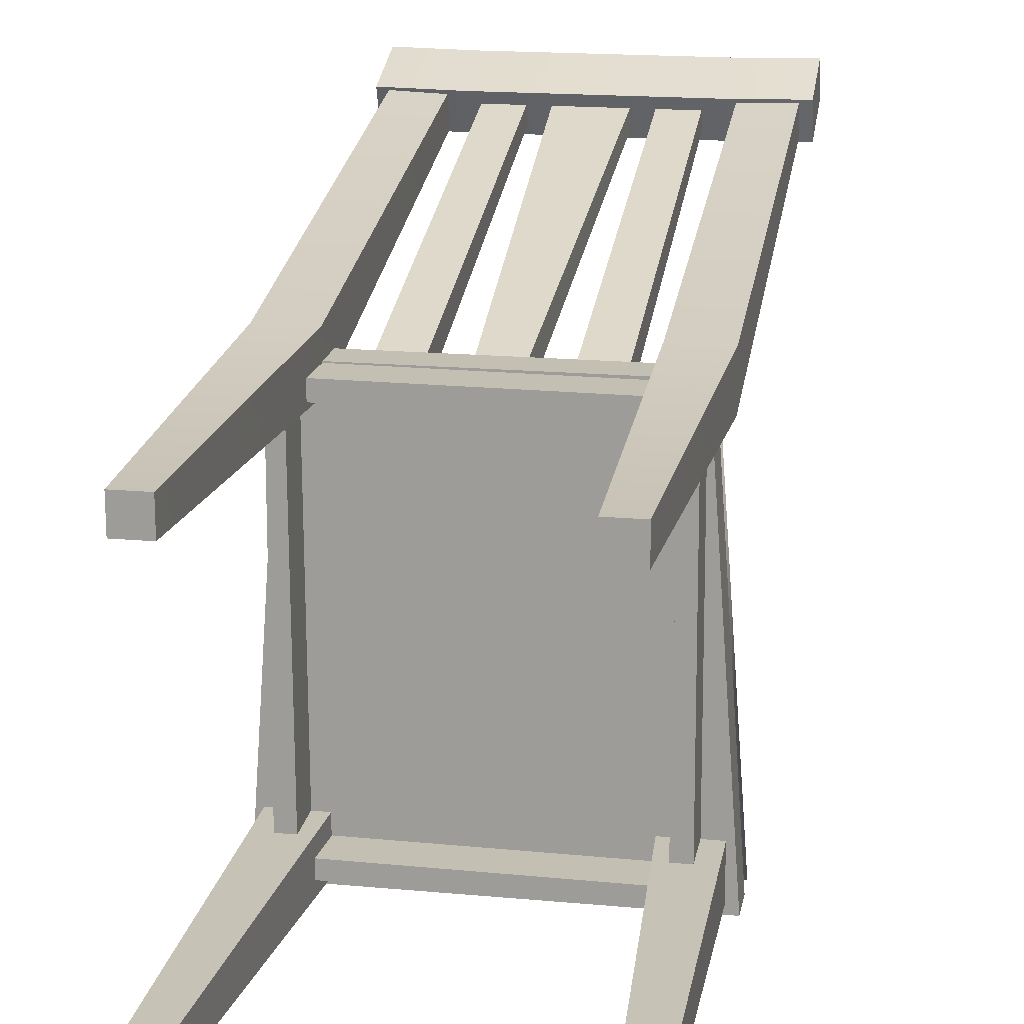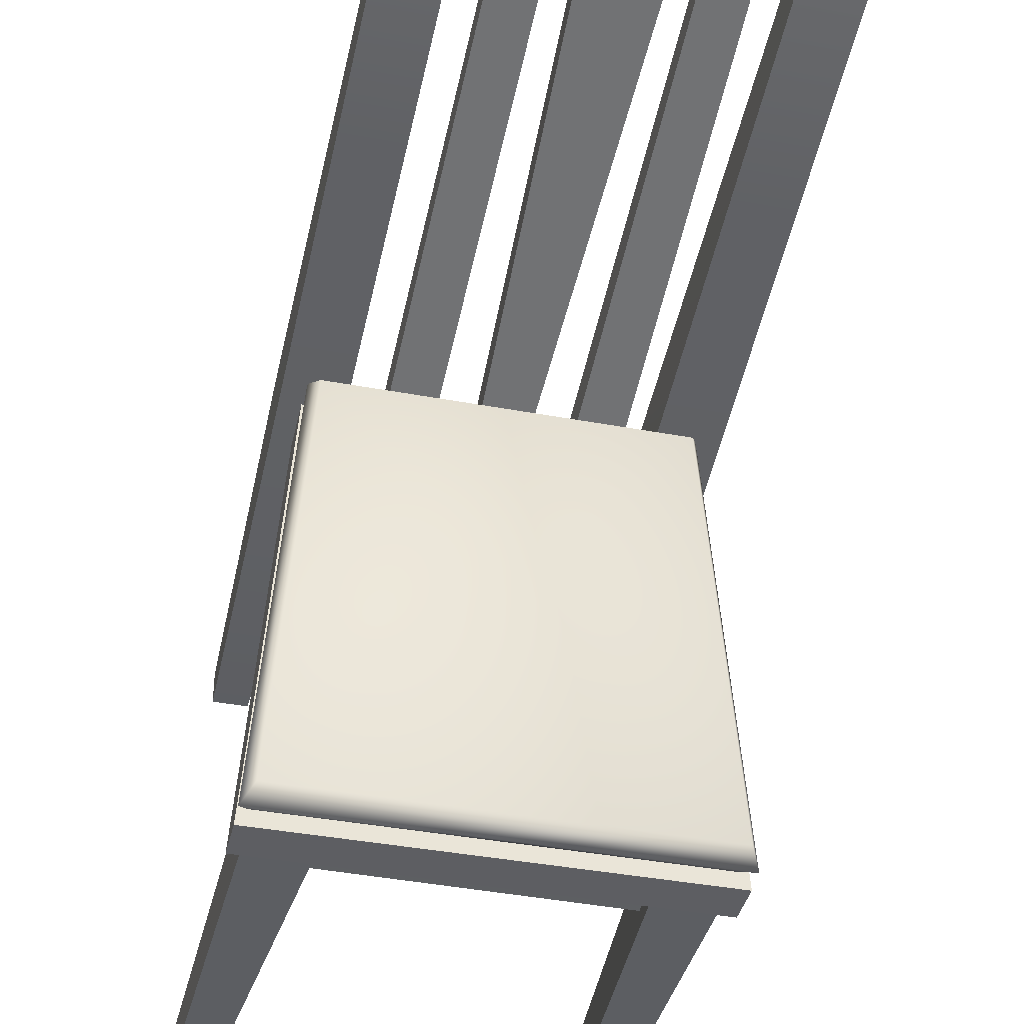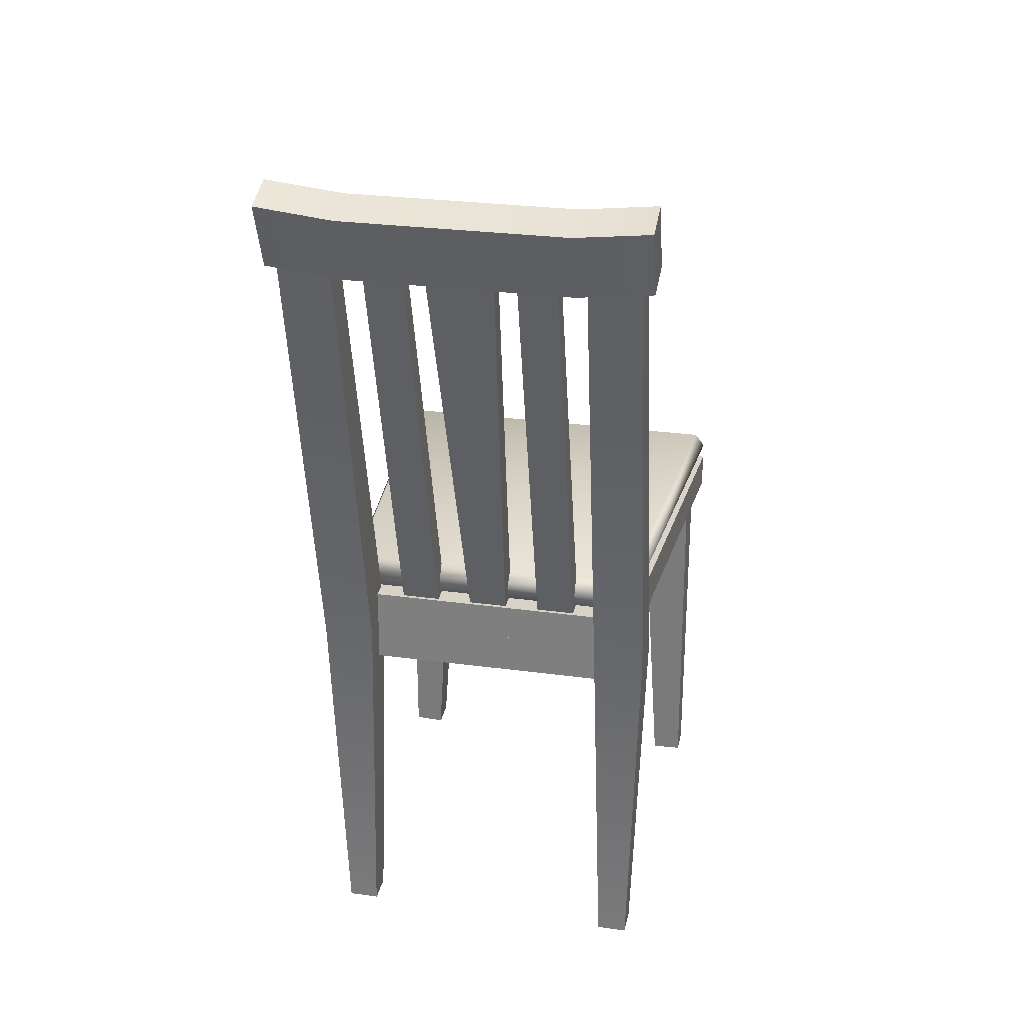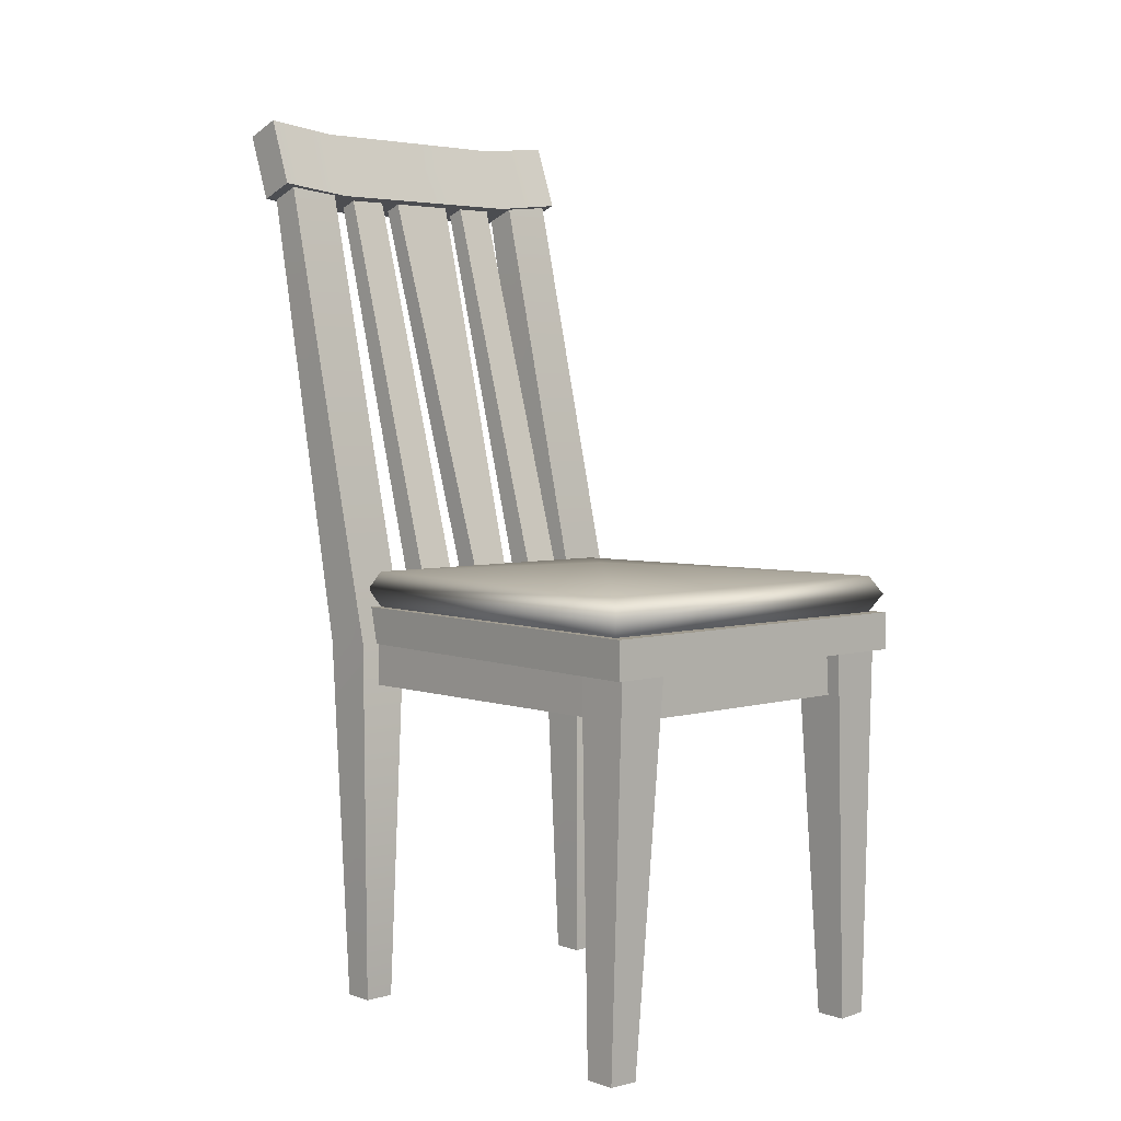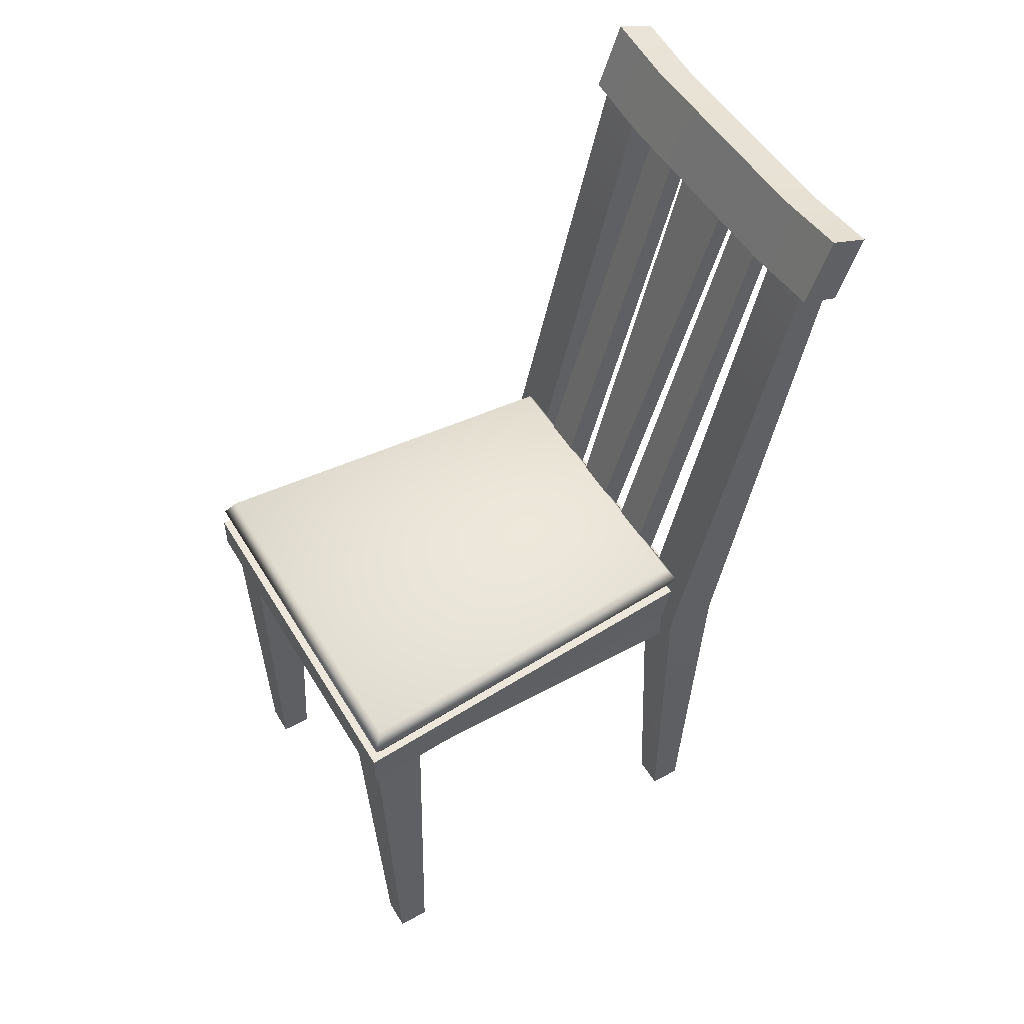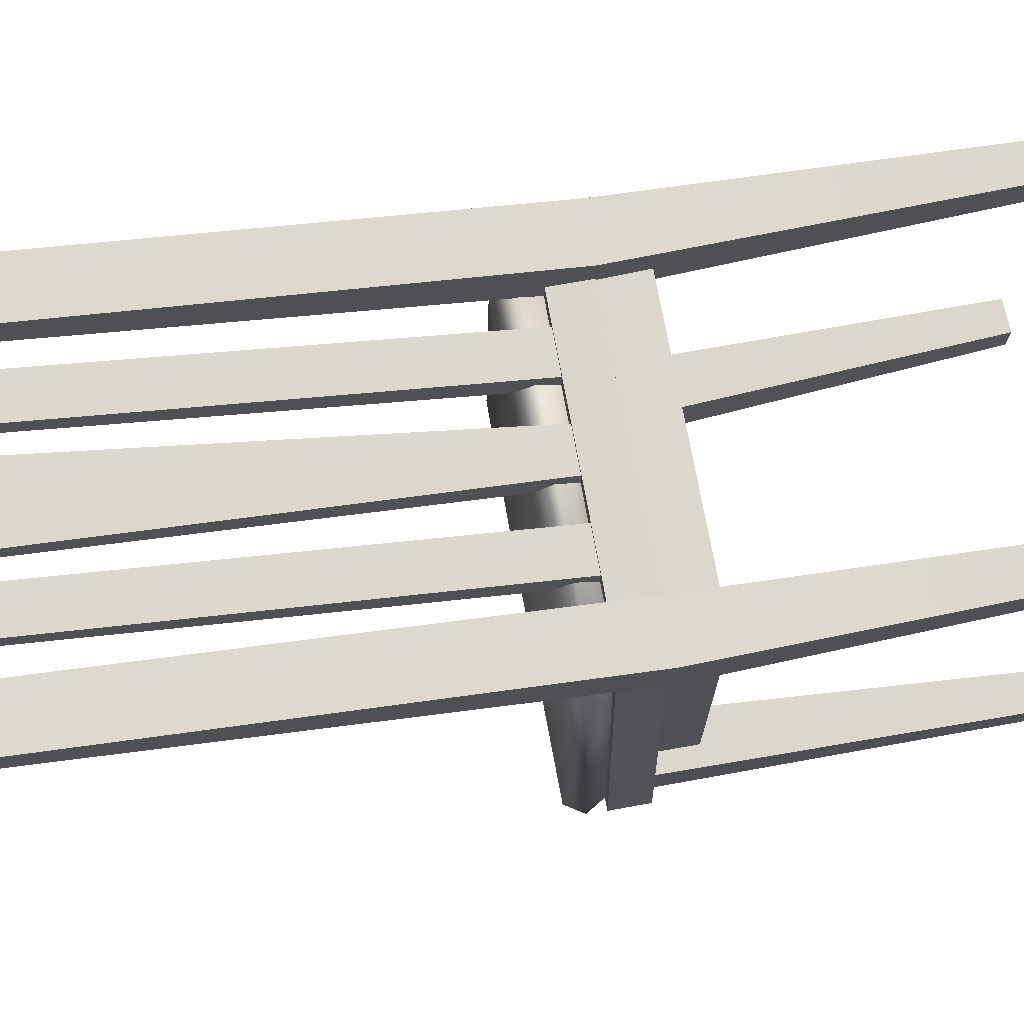
<metadata>
{"format":"obj","ext":"obj","renderer":"f3d","projection":"perspective","resolution":1024,"background":"white","views":[{"elev":17.7,"azim":10.3,"up":"+Z"},{"elev":-39.4,"azim":166.8,"up":"+Z"},{"elev":28.1,"azim":11.8,"up":"+Y"},{"elev":4.2,"azim":137.2,"up":"+Y"},{"elev":51.7,"azim":-120.3,"up":"+Y"},{"elev":73.6,"azim":-100.3,"up":"+Z"}]}
</metadata>
<code>
v  -2.093 -5 12.75
v  2.093 -5 12.75
v  2.093 -4.5 12.75
v  -2.093 -4.5 12.75
v  2.5 -4.5 7.25
v  -2.5 -4.5 7.25
v  2.5 -5 7.25
v  -2.5 -5 7.25
v  1.793 -10 12.96
v  2.207 -10 12.96
v  2.35 -5 13.1
v  1.65 -5 13.1
v  1.65 -5 12.4
v  2.35 -5 12.4
v  2.207 -10 12.54
v  1.793 -10 12.54
v  2.35 1.5 14.4
v  1.65 1.5 14.4
v  2.35 1.5 13.97
v  1.65 1.5 13.97
v  -2.5 1.164 14.37
v  -1.46 1.051 14.37
v  -1.46 1.944 14.69
v  -2.5 2.056 14.69
v  -1.46 2.128 14.18
v  -2.5 2.241 14.18
v  -1.46 1.236 13.86
v  -2.5 1.349 13.86
v  2.5 1.164 14.37
v  2.5 1.349 13.86
v  2.5 2.241 14.18
v  2.5 2.056 14.69
v  1.5 1.236 13.86
v  1.5 1.051 14.37
v  1.5 1.944 14.69
v  1.5 2.128 14.18
v  -2.207 -10 12.96
v  -1.793 -10 12.96
v  -1.65 -5 13.1
v  -2.35 -5 13.1
v  -2.35 -5 12.4
v  -1.65 -5 12.4
v  -1.793 -10 12.54
v  -2.207 -10 12.54
v  -1.65 1.5 14.4
v  -2.35 1.5 14.4
v  -1.65 1.5 13.97
v  -2.35 1.5 13.97
v  0.7397 -4.584 12.68
v  1.26 -4.584 12.68
v  1.26 1.5 14.33
v  0.7397 1.5 14.33
v  1.26 -4.742 12.26
v  1.26 1.5 14.07
v  0.7397 -4.742 12.26
v  0.7397 1.5 14.07
v  -0.2603 -4.584 12.68
v  0.2603 -4.584 12.68
v  0.4603 1.5 14.33
v  -0.4603 1.5 14.33
v  0.2603 -4.742 12.26
v  0.4603 1.5 14.07
v  -0.2603 -4.742 12.26
v  -0.4603 1.5 14.07
v  -1.26 -4.584 12.68
v  -0.7397 -4.584 12.68
v  -0.7397 1.5 14.33
v  -1.26 1.5 14.33
v  -0.7397 -4.742 12.26
v  -0.7397 1.5 14.07
v  -1.26 -4.742 12.26
v  -1.26 1.5 14.07
v  1.857 -5.572 8.005
v  2.096 -5.572 8.005
v  2.077 -5.572 12.45
v  1.877 -5.572 12.45
v  2.096 -4.945 8.005
v  2.077 -4.945 12.45
v  1.877 -4.945 12.45
v  1.857 -4.945 8.005
v  -2.099 -5.572 8.005
v  -1.861 -5.572 8.005
v  -1.88 -5.572 12.45
v  -2.08 -5.572 12.45
v  -1.861 -4.945 8.005
v  -1.88 -4.945 12.45
v  -2.08 -4.945 12.45
v  -2.099 -4.945 8.005
v  -1.75 -5.572 7.791
v  -1.75 -5.572 7.552
v  1.723 -5.572 7.572
v  1.723 -5.572 7.772
v  -1.75 -4.945 7.552
v  1.723 -4.945 7.572
v  1.723 -4.945 7.772
v  -1.75 -4.945 7.791
v  -1.75 -5.572 12.73
v  -1.75 -5.572 12.49
v  1.723 -5.572 12.51
v  1.723 -5.572 12.71
v  -1.75 -4.945 12.49
v  1.723 -4.945 12.51
v  1.723 -4.945 12.71
v  -1.75 -4.945 12.73
v  -2.095 -4.258 12.6
v  2.095 -4.258 12.6
v  1.989 -4.016 12.46
v  -1.989 -4.016 12.46
v  -0 -3.864 10.18
v  2.375 -4.016 7.442
v  -2.375 -4.016 7.442
v  2.502 -4.258 7.302
v  -2.502 -4.258 7.302
v  2.375 -4.5 7.442
v  -2.375 -4.5 7.442
v  -1.989 -4.5 12.46
v  1.989 -4.5 12.46
v  1.968 -10 7.907
v  2.381 -9.99 7.907
v  2.35 -4.988 8.05
v  1.65 -5.012 8.05
v  1.65 -5.012 7.35
v  2.35 -4.988 7.35
v  2.381 -9.99 7.493
v  1.968 -10 7.493
v  -2.381 -9.99 7.907
v  -1.968 -10 7.907
v  -1.65 -5.012 8.05
v  -2.35 -4.988 8.05
v  -2.35 -4.988 7.35
v  -1.65 -5.012 7.35
v  -1.968 -10 7.493
v  -2.381 -9.99 7.493
g polySurface1522
f 1 2 3 4
f 4 3 5 6
f 6 5 7 8
f 8 7 2 1
f 2 7 5 3
f 8 1 4 6
f 9 10 11 12
f 13 14 15 16
f 16 15 10 9
f 10 15 14 11
f 16 9 12 13
f 12 11 17 18
f 11 14 19 17
f 14 13 20 19
f 13 12 18 20
f 21 22 23 24
f 24 23 25 26
f 26 25 27 28
f 28 27 22 21
f 29 30 31 32
f 28 21 24 26
f 33 30 29 34
f 35 34 29 32
f 36 35 32 31
f 33 36 31 30
f 25 36 33 27
f 22 27 33 34
f 23 22 34 35
f 25 23 35 36
f 37 38 39 40
f 41 42 43 44
f 44 43 38 37
f 38 43 42 39
f 44 37 40 41
f 40 39 45 46
f 39 42 47 45
f 42 41 48 47
f 41 40 46 48
f 49 50 51 52
f 50 53 54 51
f 53 55 56 54
f 55 49 52 56
f 57 58 59 60
f 58 61 62 59
f 61 63 64 62
f 63 57 60 64
f 65 66 67 68
f 66 69 70 67
f 69 71 72 70
f 71 65 68 72
f 73 74 75 76
f 75 74 77 78
f 73 76 79 80
f 81 82 83 84
f 83 82 85 86
f 81 84 87 88
f 89 90 91 92
f 91 90 93 94
f 89 92 95 96
f 97 98 99 100
f 99 98 101 102
f 97 100 103 104
f 105 106 107 108
f 109 107 110
f 111 110 112 113
f 106 112 110 107
f 113 105 108 111
f 113 112 114 115
f 115 116 105 113
f 116 117 106 105
f 117 114 112 106
f 109 110 111
f 108 109 111
f 108 107 109
f 118 119 120 121
f 122 123 124 125
f 125 124 119 118
f 119 124 123 120
f 125 118 121 122
f 126 127 128 129
f 130 131 132 133
f 133 132 127 126
f 127 132 131 128
f 133 126 129 130

</code>
